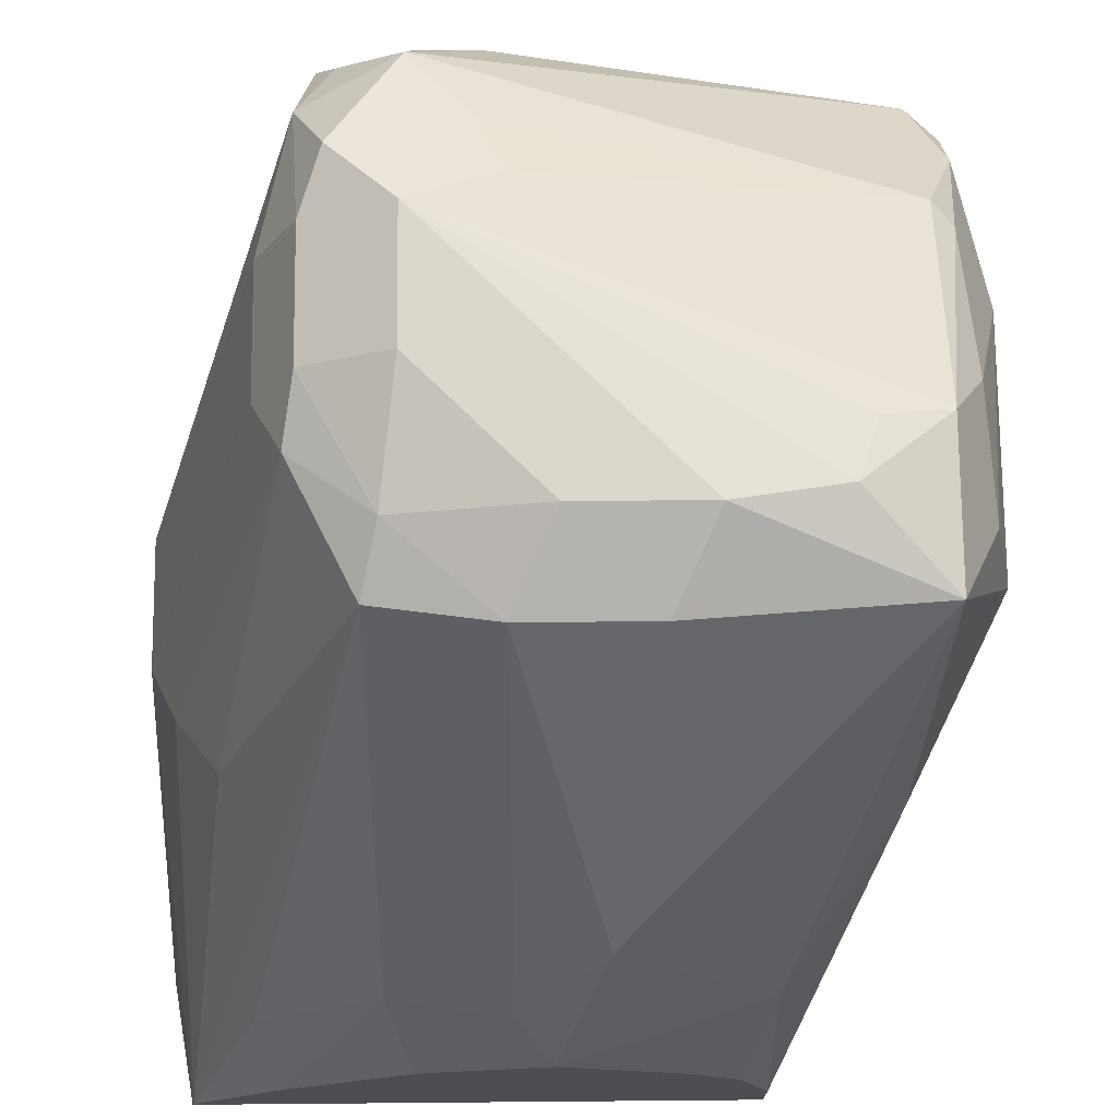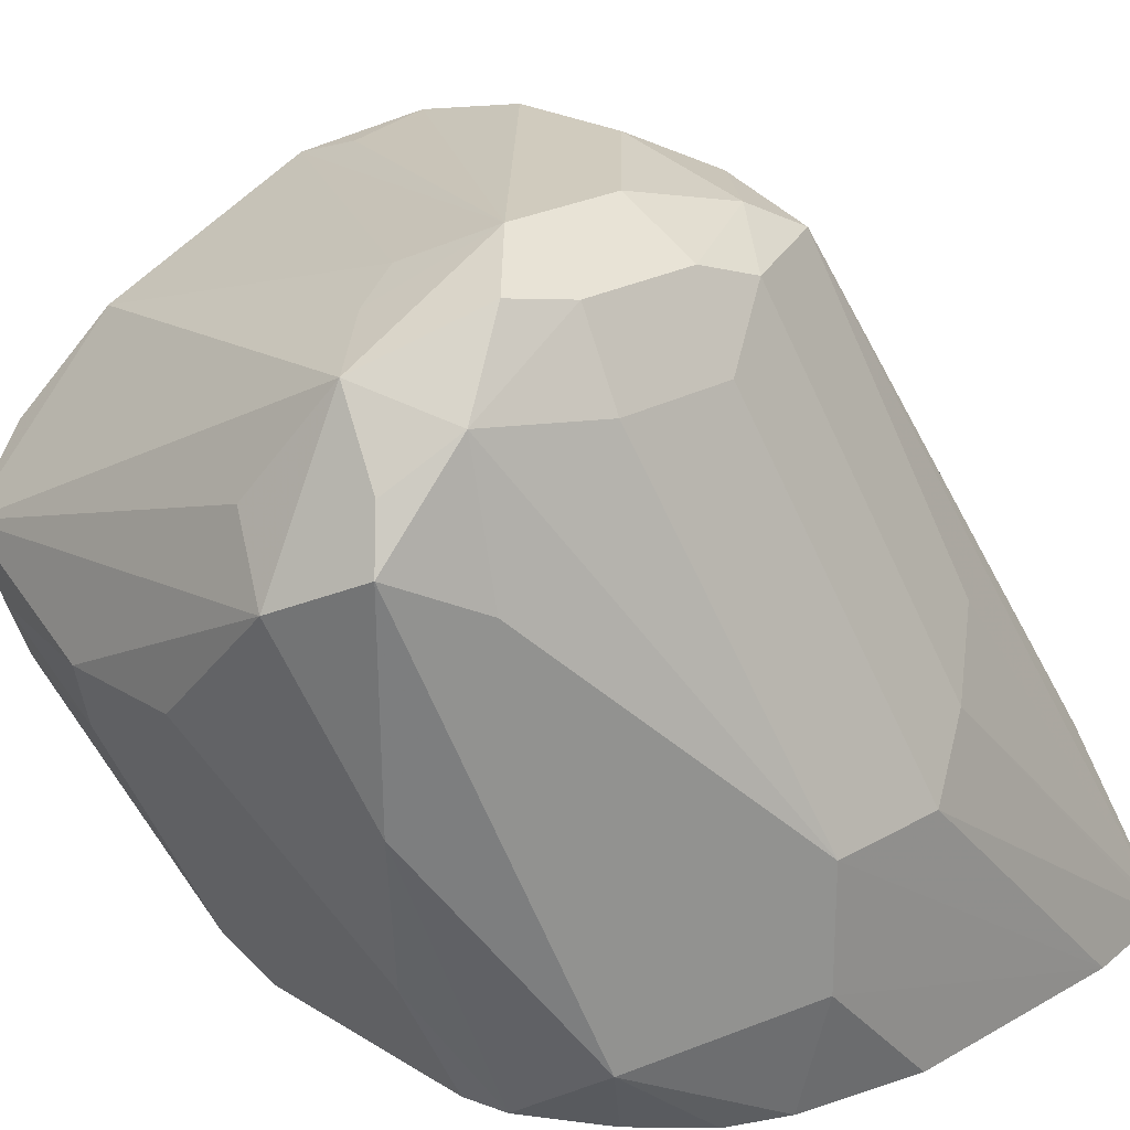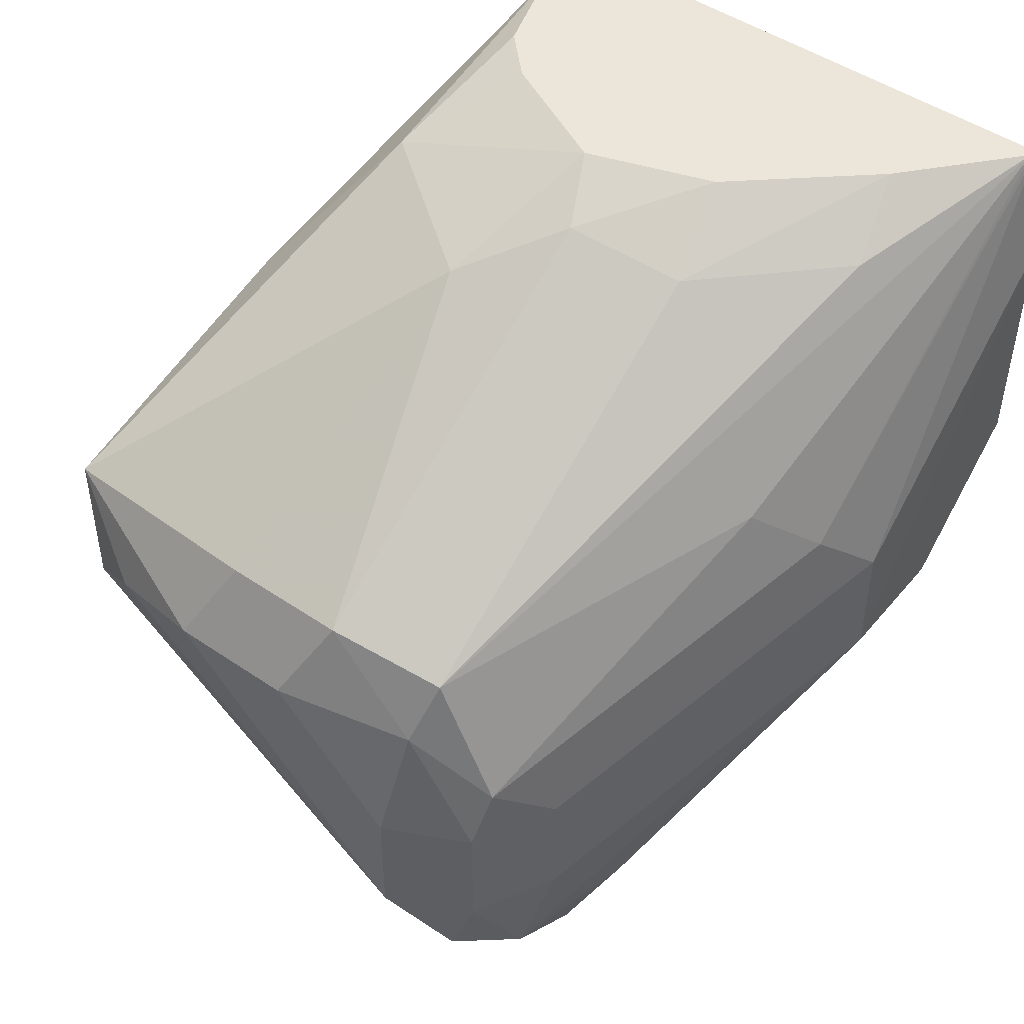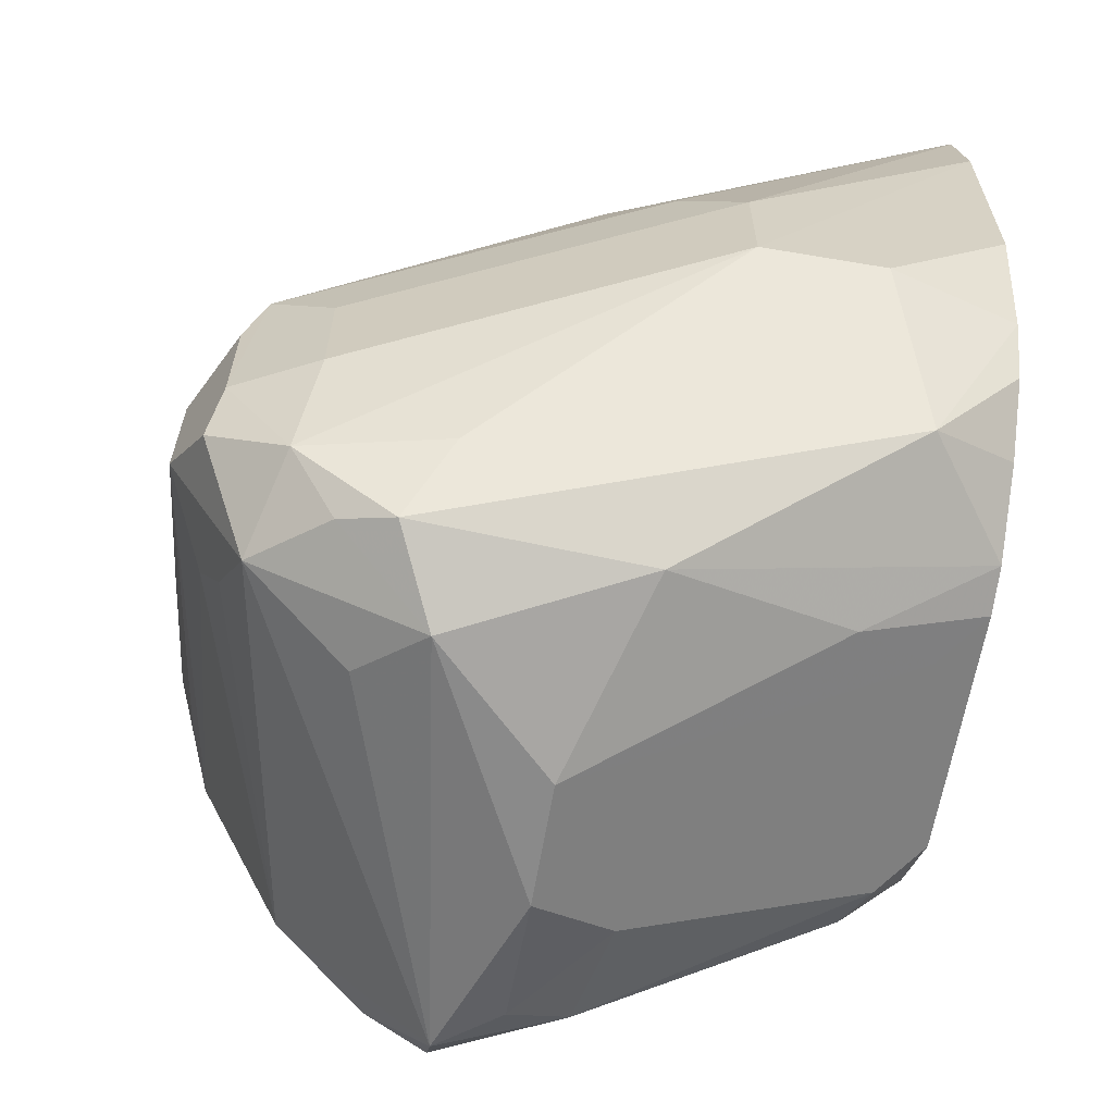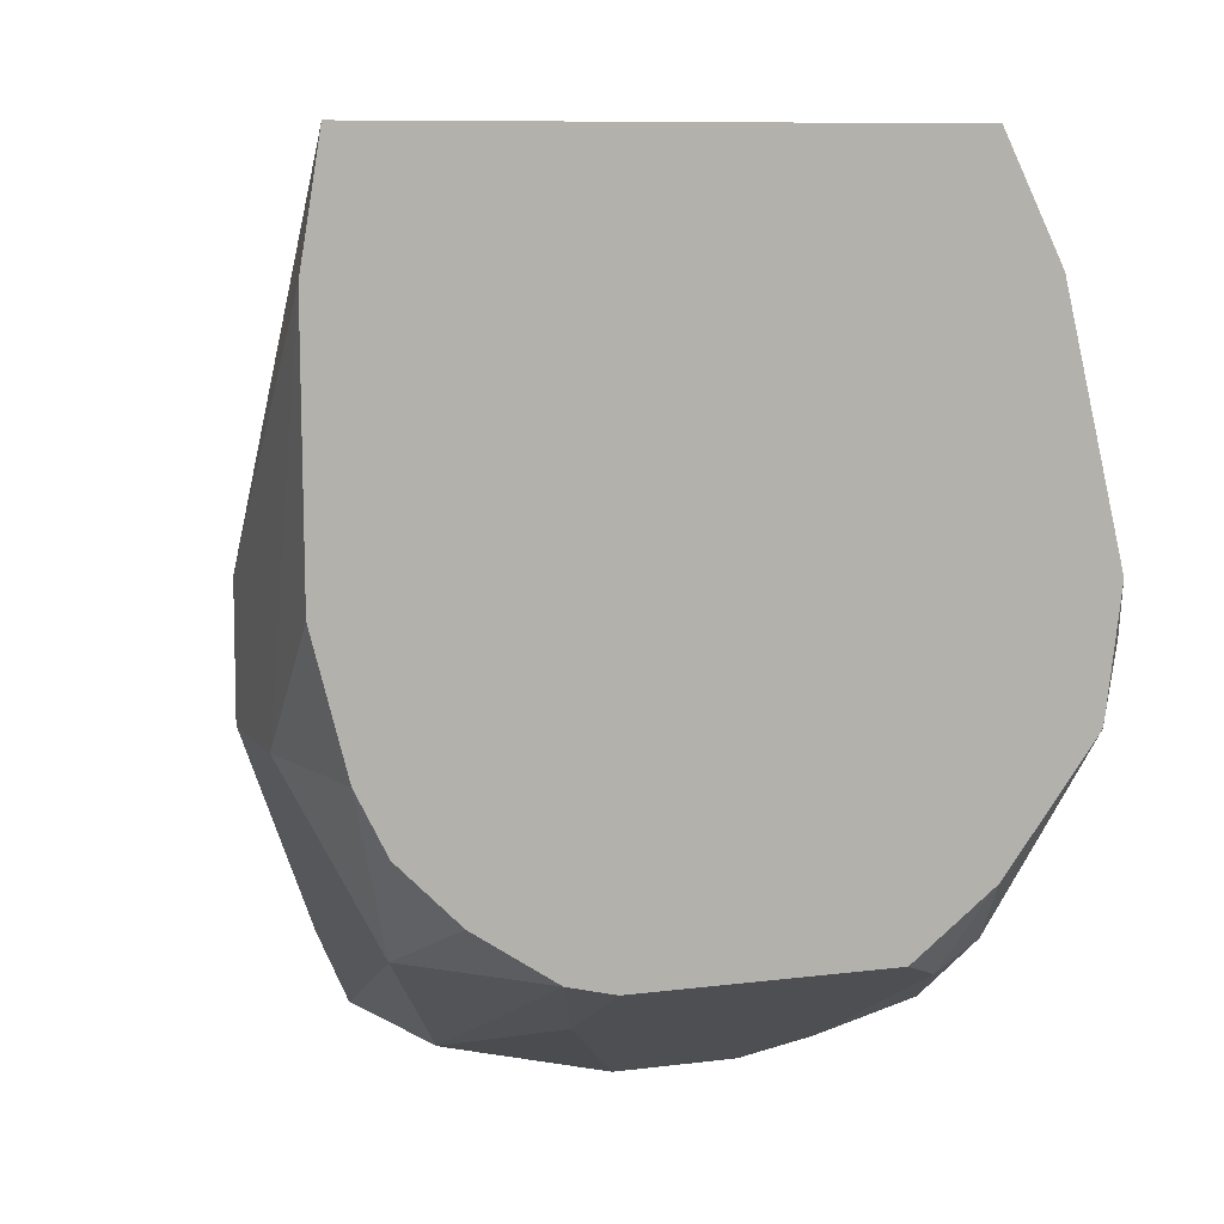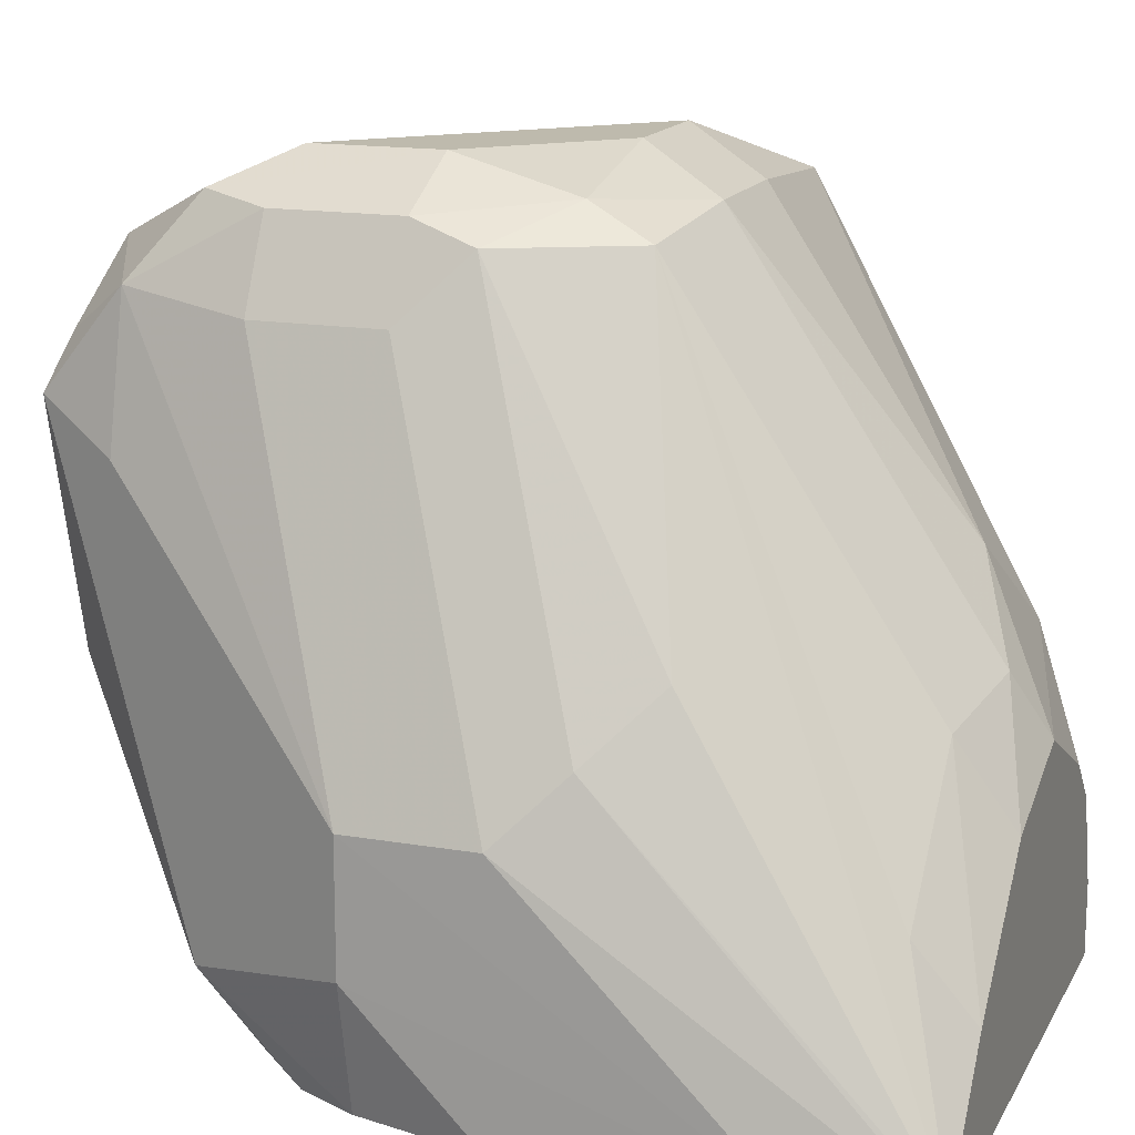
<metadata>
{"format":"obj","ext":"obj","renderer":"f3d","projection":"perspective","resolution":1024,"background":"white","views":[{"elev":73.4,"azim":-0.5,"up":"+Y"},{"elev":23.3,"azim":-133.9,"up":"+Y"},{"elev":47.7,"azim":-142.4,"up":"+Z"},{"elev":-63.4,"azim":-99.7,"up":"+Z"},{"elev":8.7,"azim":-19.5,"up":"+Z"},{"elev":15.4,"azim":-70.1,"up":"+Y"}]}
</metadata>
<code>
v 0.1077 -0.01852 -0.3514
v 0.1142 -0.01202 -0.3547
v 0.1438 -0.01852 -0.3514
v 0.1011 -0.01852 -0.3498
v 0.1082 1.22e-06 -0.3607
v 0.1503 -0.01202 -0.3547
v 0.1262 0.03606 -0.3787
v 0.1553 -0.01852 -0.3425
v 0.09115 -0.01852 -0.3431
v 0.08417 -0.00601 -0.3487
v 0.0992 0.02706 -0.3697
v 0.1443 0.03606 -0.3787
v 0.1503 0.02405 -0.3727
v 0.1668 0.02706 -0.3697
v 0.1578 -0.009011 -0.3517
v 0.1082 0.05409 -0.3787
v 0.1557 -0.01852 -0.3422
v 0.08969 -0.01852 -0.3422
v 0.09017 0.05409 -0.3607
v 0.09619 0.06011 -0.3727
v 0.08116 -0.01852 -0.3336
v 0.07689 -0.01852 -0.3251
v 0.07214 1.22e-06 -0.3246
v 0.1713 0.04508 -0.3742
v 0.1646 0.03606 -0.3742
v 0.1758 0.04508 -0.3697
v 0.1691 1.22e-06 -0.3427
v 0.1691 -0.01803 -0.3246
v 0.1685 -0.01852 -0.3251
v 0.1172 0.06312 -0.3742
v 0.0992 0.06763 -0.3697
v 0.1082 0.07814 -0.3667
v 0.09469 0.07438 -0.3607
v 0.07214 0.01804 -0.3246
v 0.07214 -0.01852 -0.3066
v 0.07189 -0.01852 -0.2705
v 0.1713 0.06763 -0.3517
v 0.1758 0.05409 -0.3629
v 0.1803 0.05409 -0.3427
v 0.1803 0.03606 -0.3427
v 0.1803 1.22e-06 -0.3066
v 0.1758 -0.009011 -0.3156
v 0.169 -0.01852 -0.3232
v 0.1687 -0.01852 -0.3246
v 0.1172 0.08115 -0.3562
v 0.0992 0.08566 -0.3517
v 0.1082 0.09017 -0.3427
v 0.09017 0.07213 -0.3427
v 0.09619 0.08415 -0.3427
v 0.07214 0.01804 -0.3066
v 0.07467 -0.01852 -0.2537
v 0.1202 0.08415 -0.3487
v 0.1713 0.08115 -0.3201
v 0.1743 0.06612 -0.3487
v 0.1758 0.07213 -0.3269
v 0.1773 0.06913 -0.3096
v 0.1803 0.05409 -0.3066
v 0.1618 -0.01852 -0.2695
v 0.1623 -0.01852 -0.2705
v 0.1711 -0.01852 -0.3066
v 0.09619 0.08415 -0.3246
v 0.1082 0.09017 -0.3246
v 0.1443 0.09017 -0.3066
v 0.1593 0.08716 -0.3096
v 0.1623 0.08415 -0.3186
v 0.09017 0.07213 -0.3246
v 0.09469 0.08115 -0.3156
v 0.07665 0.02706 -0.2976
v 0.1539 -0.01852 -0.2537
v 0.07503 -0.01745 -0.2537
v 0.1713 0.08115 -0.2976
v 0.1683 0.04207 -0.2826
v 0.1623 1.22e-06 -0.2705
v 0.1539 -0.008404 -0.2537
v 0.106 0.08566 -0.3066
v 0.1262 0.09017 -0.3066
v 0.1383 0.08415 -0.2946
v 0.08341 0.03606 -0.2886
v 0.1037 0.08115 -0.2976
v 0.08854 -0.001829 -0.2537
v 0.08567 0.009024 -0.2615
v 0.1322 0.04207 -0.2645
v 0.1533 0.02706 -0.2615
v 0.1515 -0.001222 -0.2537
v 0.1202 0.08415 -0.2946
v 0.1037 0.02706 -0.2615
v 0.1069 0.01446 -0.2537
v 0.1202 0.03006 -0.2585
v 0.125 0.02049 -0.2537
v 0.1275 0.01927 -0.2537
v 0.1395 0.01326 -0.2537
v 0.143 0.01147 -0.2537
v 0.1494 0.00513 -0.2537
f 48 66 67
f 51 84 93
f 48 67 49
f 49 67 61
f 50 51 68
f 50 68 66
f 51 69 74
f 51 74 84
f 51 89 87
f 51 92 91
f 51 91 90
f 51 90 89
f 51 87 80
f 51 80 70
f 51 70 68
f 53 55 54
f 53 65 64
f 47 53 52
f 51 93 92
f 47 65 53
f 41 57 58
f 47 63 64
f 37 52 53
f 37 53 54
f 37 54 38
f 38 54 39
f 39 54 55
f 39 55 56
f 39 56 57
f 39 57 41
f 39 41 40
f 47 64 65
f 53 64 71
f 41 59 60
f 41 60 42
f 42 60 43
f 45 47 52
f 46 49 61
f 46 61 62
f 46 62 47
f 47 62 76
f 47 76 63
f 41 58 59
f 53 71 55
f 63 71 64
f 56 71 57
f 74 83 84
f 75 85 76
f 77 85 82
f 79 81 86
f 79 86 85
f 80 87 86
f 80 86 81
f 82 85 88
f 82 88 89
f 82 89 83
f 83 89 90
f 83 90 91
f 83 91 92
f 83 92 93
f 83 93 84
f 85 86 88
f 86 87 88
f 87 89 88
f 37 45 52
f 72 74 73
f 72 83 74
f 71 83 72
f 71 82 83
f 57 71 72
f 57 72 73
f 57 73 58
f 58 73 74
f 58 74 69
f 61 67 75
f 61 75 62
f 62 75 76
f 63 76 85
f 55 71 56
f 63 85 77
f 66 68 67
f 67 68 78
f 67 78 79
f 67 79 75
f 68 70 78
f 70 80 81
f 70 81 79
f 70 79 78
f 71 77 82
f 63 77 71
f 75 79 85
f 36 51 50
f 34 50 66
f 2 12 6
f 3 6 8
f 4 9 10
f 4 10 11
f 4 11 5
f 5 11 7
f 6 12 13
f 6 13 14
f 6 14 15
f 6 15 8
f 7 11 16
f 7 16 12
f 8 15 17
f 9 18 10
f 10 19 20
f 10 20 11
f 10 18 21
f 10 21 22
f 10 22 23
f 2 7 12
f 10 23 19
f 2 5 7
f 1 4 5
f 34 66 48
f 1 2 6
f 1 6 3
f 1 3 8
f 1 8 17
f 1 17 29
f 1 29 44
f 1 44 43
f 1 43 60
f 1 60 59
f 1 59 58
f 1 58 69
f 1 69 51
f 1 36 35
f 1 35 22
f 1 22 21
f 1 21 18
f 1 18 9
f 1 9 4
f 1 5 2
f 11 20 16
f 1 51 36
f 12 24 25
f 24 38 26
f 26 38 39
f 26 39 40
f 26 40 41
f 26 41 42
f 26 42 27
f 27 42 28
f 28 42 43
f 28 43 44
f 28 44 29
f 31 33 32
f 32 45 37
f 32 46 47
f 32 47 45
f 33 34 48
f 33 48 49
f 33 49 46
f 34 36 50
f 12 16 24
f 24 37 38
f 24 32 37
f 32 33 46
f 23 36 34
f 12 25 13
f 24 30 32
f 13 25 14
f 14 25 24
f 14 24 26
f 14 27 15
f 15 27 28
f 15 28 29
f 15 29 17
f 16 30 24
f 14 26 27
f 16 31 32
f 16 32 30
f 19 33 20
f 23 35 36
f 19 23 34
f 19 34 33
f 20 33 31
f 16 20 31
f 22 35 23

</code>
